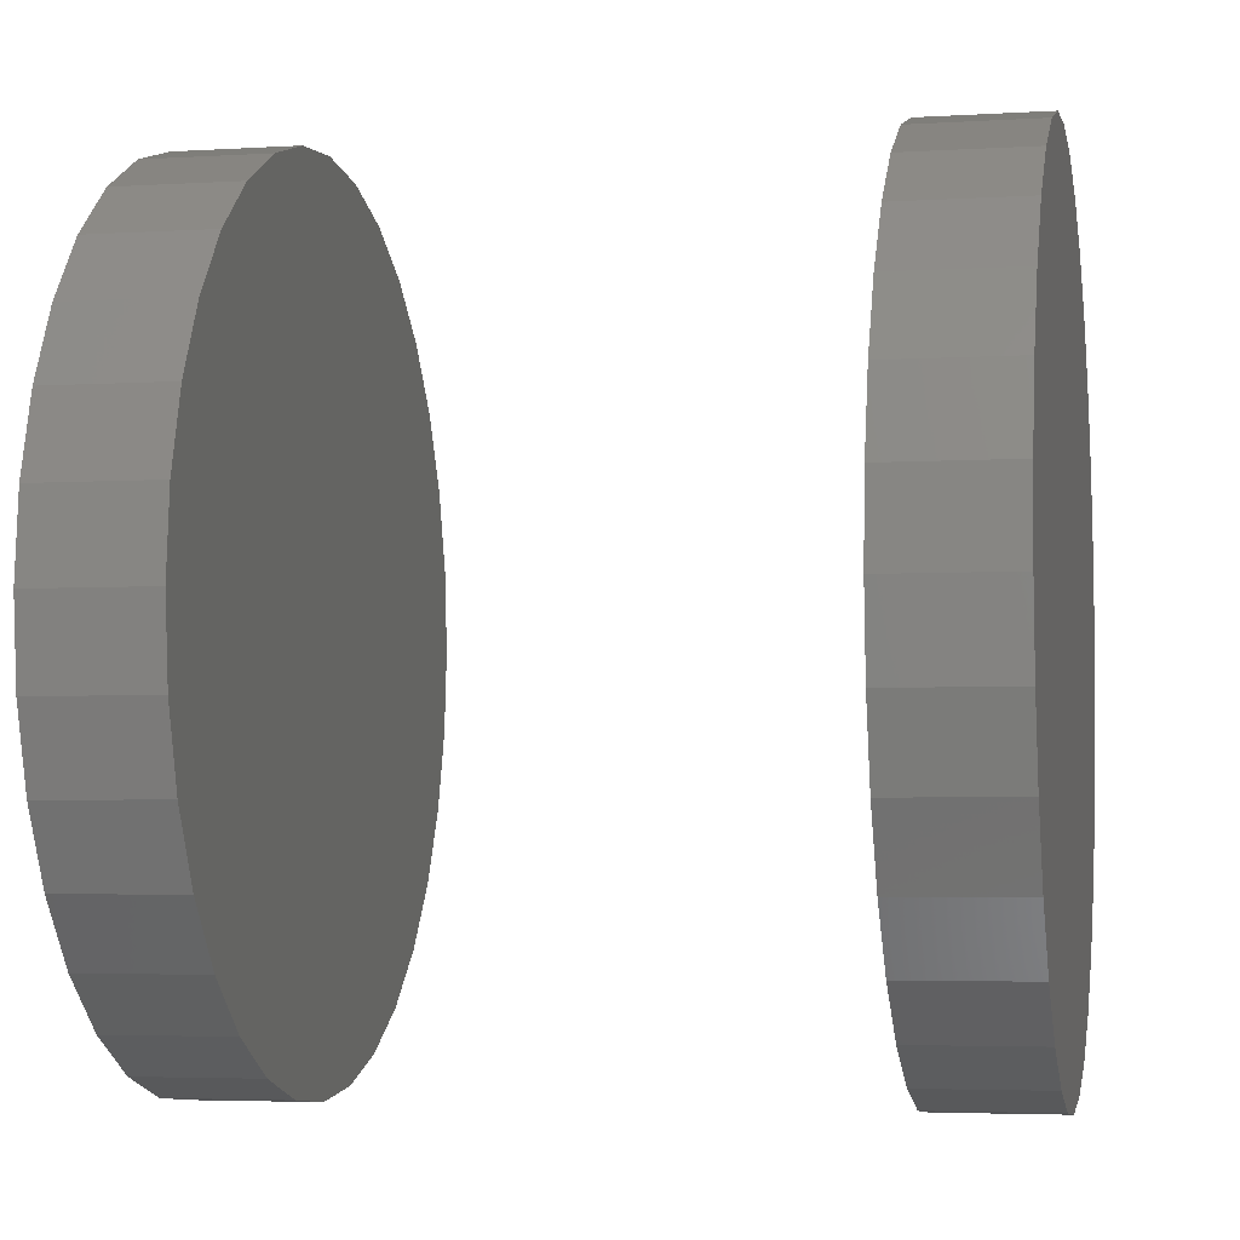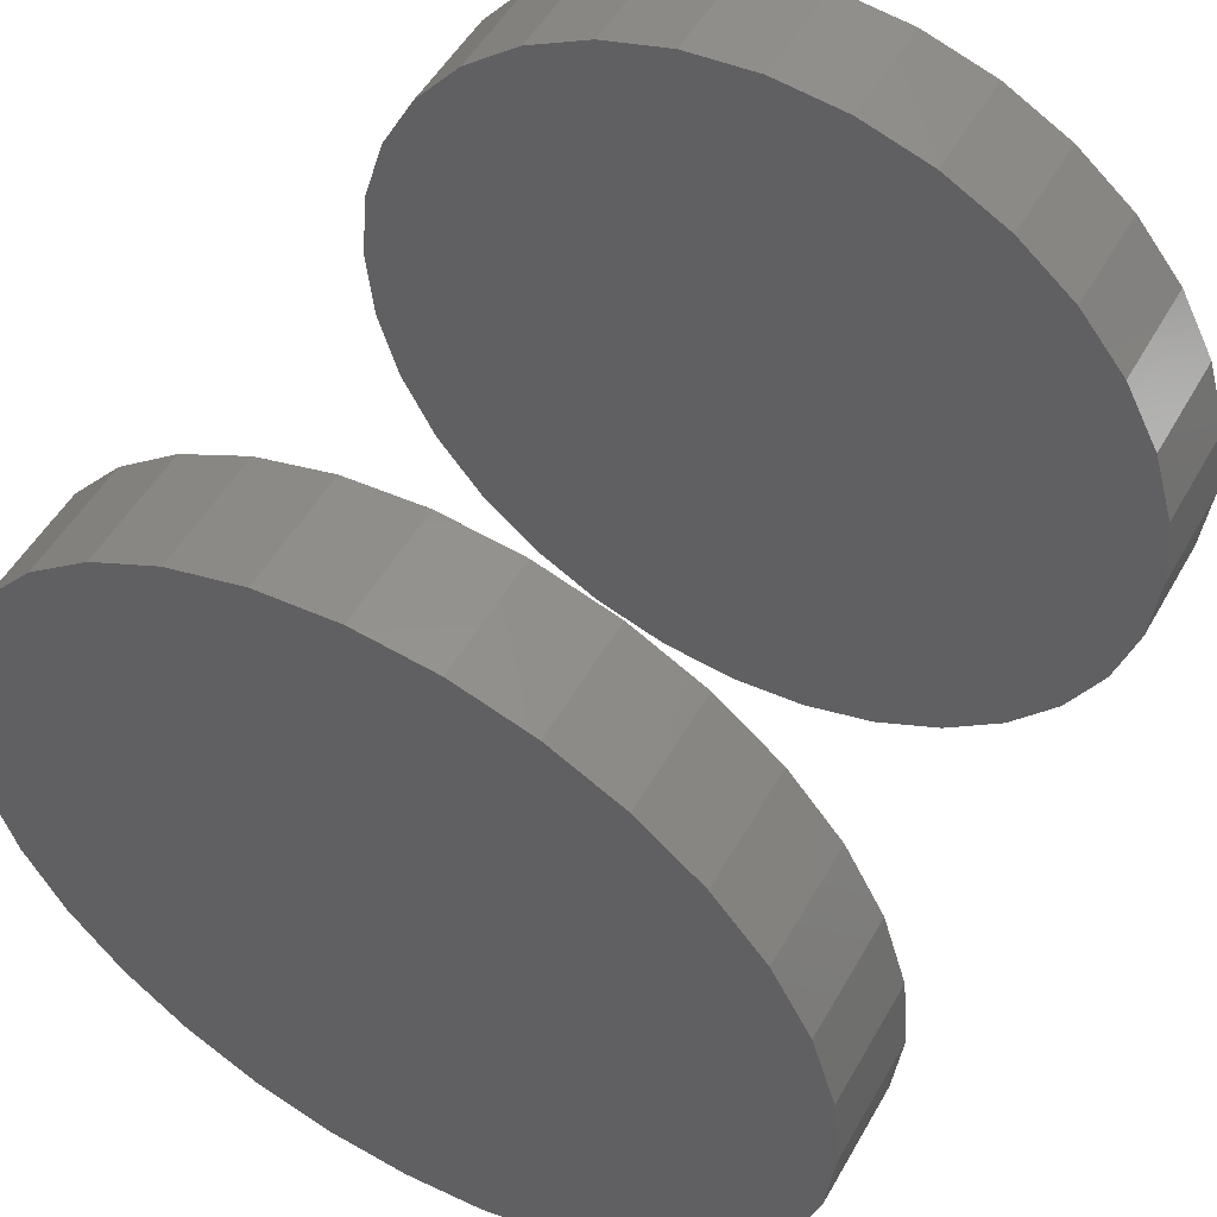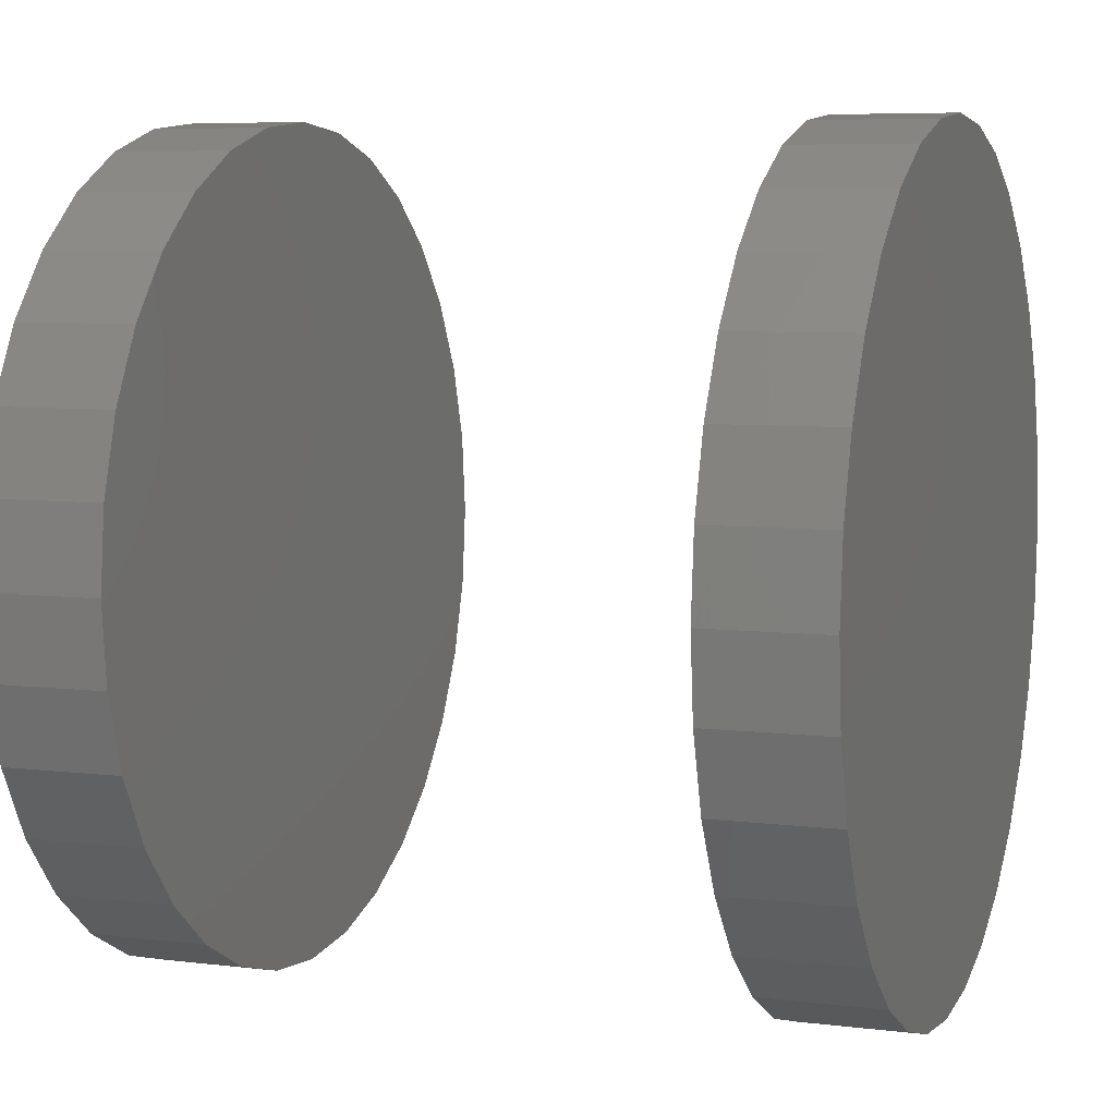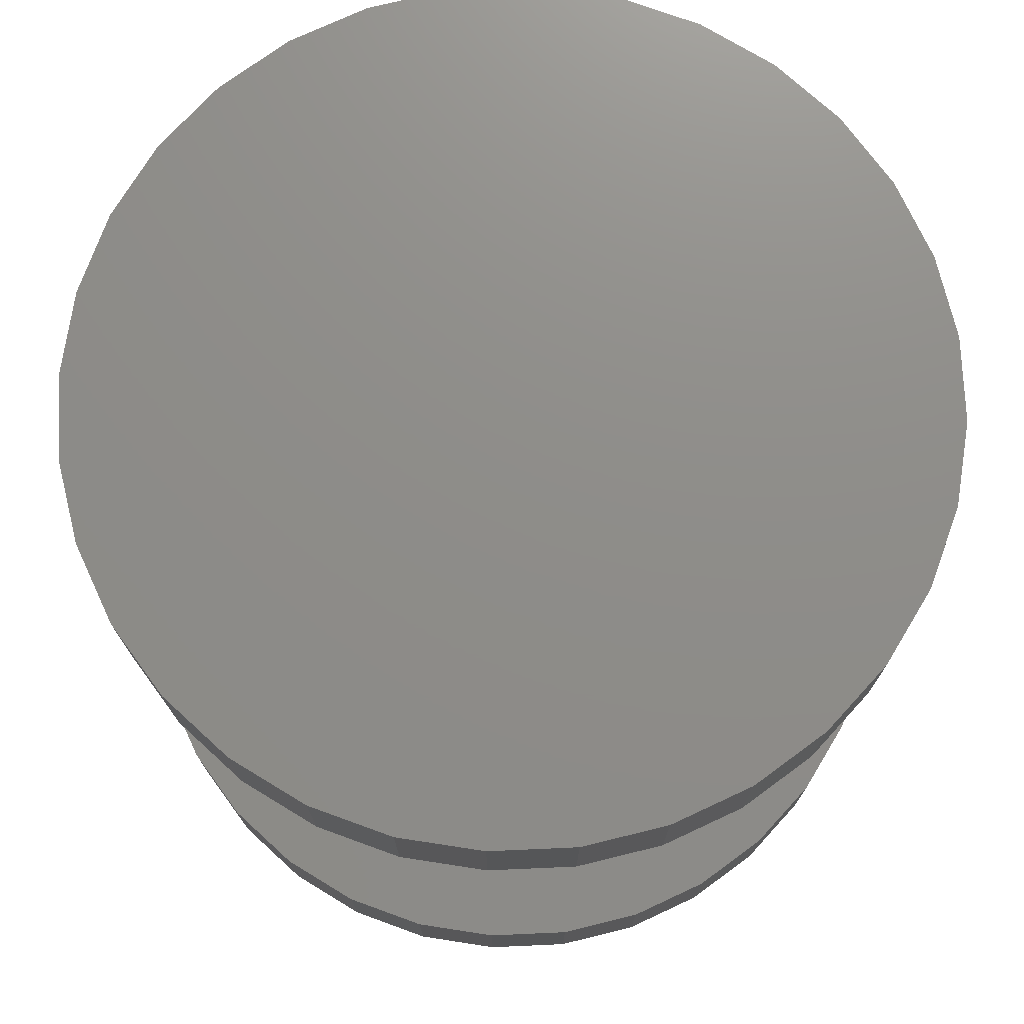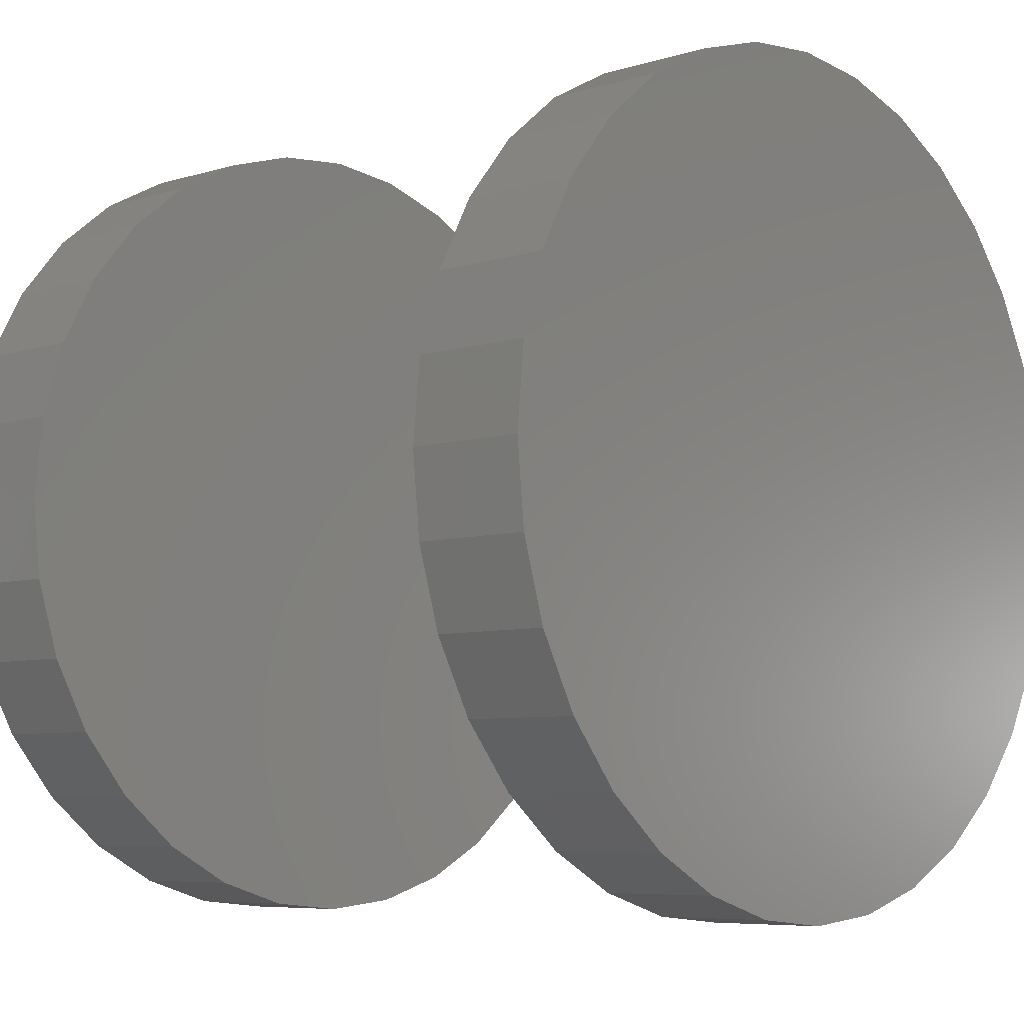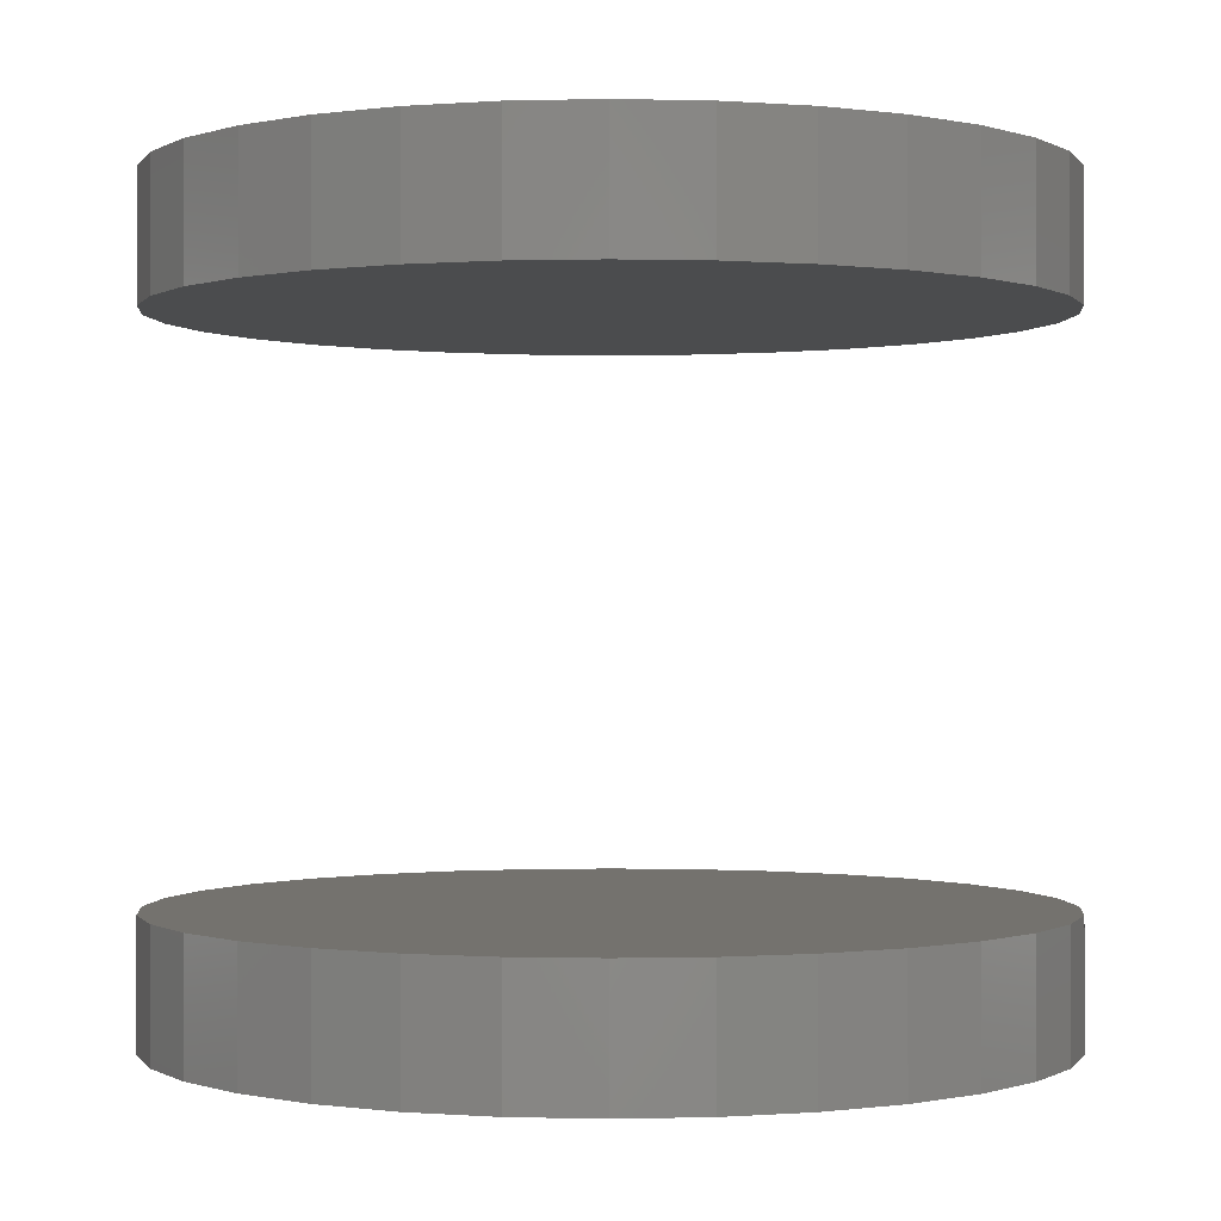
<metadata>
{"format":"stl","ext":"stl","renderer":"f3d","projection":"perspective","resolution":1024,"background":"white","views":[{"elev":-4.1,"azim":101.5,"up":"+Z"},{"elev":52.4,"azim":29.1,"up":"+Z"},{"elev":6.6,"azim":110.0,"up":"+Z"},{"elev":74.2,"azim":-64.4,"up":"+Y"},{"elev":-6.6,"azim":132.2,"up":"+Z"},{"elev":-0.2,"azim":123.9,"up":"+Y"}]}
</metadata>
<code>
# stl→obj: 128 verts, 248 faces
v -0.4531 -0.6641 5.607e-17
v -0.4531 -0.7969 5.607e-17
v -0.4443 -0.6641 0.08933
v -0.4443 -0.7969 0.08933
v -0.4183 -0.6641 0.1752
v -0.4183 -0.7969 0.1752
v -0.376 -0.6641 0.2544
v -0.376 -0.7969 0.2544
v -0.319 -0.6641 0.3238
v -0.319 -0.7969 0.3238
v -0.2496 -0.6641 0.3807
v -0.2496 -0.7969 0.3807
v -0.1705 -0.6641 0.423
v -0.1705 -0.7969 0.423
v -0.08456 -0.6641 0.4491
v -0.08456 -0.7969 0.4491
v 0.00477 -0.6641 0.4579
v 0.00477 -0.7969 0.4579
v 0.0941 -0.6641 0.4491
v 0.0941 -0.7969 0.4491
v 0.18 -0.6641 0.423
v 0.18 -0.7969 0.423
v 0.2592 -0.6641 0.3807
v 0.2592 -0.7969 0.3807
v 0.3286 -0.6641 0.3238
v 0.3286 -0.7969 0.3238
v 0.3855 -0.6641 0.2544
v 0.3855 -0.7969 0.2544
v 0.4278 -0.6641 0.1752
v 0.4278 -0.7969 0.1752
v 0.4539 -0.6641 0.08933
v 0.4539 -0.7969 0.08933
v 0.4627 -0.6641 -1.682e-16
v 0.4627 -0.7969 -5.608e-17
v -0.4531 0.04688 5.607e-17
v -0.4531 -0.08594 5.607e-17
v -0.4443 0.04688 0.08933
v -0.4443 -0.08594 0.08933
v -0.4183 0.04688 0.1752
v -0.4183 -0.08594 0.1752
v -0.376 0.04688 0.2544
v -0.376 -0.08594 0.2544
v -0.319 0.04688 0.3238
v -0.319 -0.08594 0.3238
v -0.2496 0.04688 0.3807
v -0.2496 -0.08594 0.3807
v -0.1705 0.04688 0.423
v -0.1705 -0.08594 0.423
v -0.08456 0.04688 0.4491
v -0.08456 -0.08594 0.4491
v 0.00477 0.04688 0.4579
v 0.00477 -0.08594 0.4579
v 0.0941 0.04688 0.4491
v 0.0941 -0.08594 0.4491
v 0.18 0.04688 0.423
v 0.18 -0.08594 0.423
v 0.2592 0.04688 0.3807
v 0.2592 -0.08594 0.3807
v 0.3286 0.04688 0.3238
v 0.3286 -0.08594 0.3238
v 0.3855 0.04688 0.2544
v 0.3855 -0.08594 0.2544
v 0.4278 0.04688 0.1752
v 0.4278 -0.08594 0.1752
v 0.4539 0.04688 0.08933
v 0.4539 -0.08594 0.08933
v 0.4627 0.04688 -1.682e-16
v 0.4627 -0.08594 -5.608e-17
v 0.4539 -0.6641 -0.08933
v 0.4539 -0.7969 -0.08933
v 0.4278 -0.6641 -0.1752
v 0.4278 -0.7969 -0.1752
v 0.3855 -0.6641 -0.2544
v 0.3855 -0.7969 -0.2544
v 0.3286 -0.6641 -0.3238
v 0.3286 -0.7969 -0.3238
v 0.2592 -0.6641 -0.3807
v 0.2592 -0.7969 -0.3807
v 0.18 -0.6641 -0.423
v 0.18 -0.7969 -0.423
v 0.0941 -0.6641 -0.4491
v 0.0941 -0.7969 -0.4491
v 0.00477 -0.6641 -0.4579
v 0.00477 -0.7969 -0.4579
v -0.08456 -0.6641 -0.4491
v -0.08456 -0.7969 -0.4491
v -0.1705 -0.6641 -0.423
v -0.1705 -0.7969 -0.423
v -0.2496 -0.6641 -0.3807
v -0.2496 -0.7969 -0.3807
v -0.319 -0.6641 -0.3238
v -0.319 -0.7969 -0.3238
v -0.376 -0.6641 -0.2544
v -0.376 -0.7969 -0.2544
v -0.4183 -0.6641 -0.1752
v -0.4183 -0.7969 -0.1752
v -0.4443 -0.6641 -0.08933
v -0.4443 -0.7969 -0.08933
v 0.4539 0.04688 -0.08933
v 0.4539 -0.08594 -0.08933
v 0.4278 0.04688 -0.1752
v 0.4278 -0.08594 -0.1752
v 0.3855 0.04688 -0.2544
v 0.3855 -0.08594 -0.2544
v 0.3286 0.04688 -0.3238
v 0.3286 -0.08594 -0.3238
v 0.2592 0.04688 -0.3807
v 0.2592 -0.08594 -0.3807
v 0.18 0.04688 -0.423
v 0.18 -0.08594 -0.423
v 0.0941 0.04688 -0.4491
v 0.0941 -0.08594 -0.4491
v 0.00477 0.04688 -0.4579
v 0.00477 -0.08594 -0.4579
v -0.08456 0.04688 -0.4491
v -0.08456 -0.08594 -0.4491
v -0.1705 0.04688 -0.423
v -0.1705 -0.08594 -0.423
v -0.2496 0.04688 -0.3807
v -0.2496 -0.08594 -0.3807
v -0.319 0.04688 -0.3238
v -0.319 -0.08594 -0.3238
v -0.376 0.04688 -0.2544
v -0.376 -0.08594 -0.2544
v -0.4183 0.04688 -0.1752
v -0.4183 -0.08594 -0.1752
v -0.4443 0.04688 -0.08933
v -0.4443 -0.08594 -0.08933
f 1 2 3
f 3 2 4
f 3 4 5
f 5 4 6
f 5 6 7
f 7 6 8
f 7 8 9
f 9 8 10
f 9 10 11
f 11 10 12
f 11 12 13
f 13 12 14
f 13 14 15
f 15 14 16
f 15 16 17
f 17 16 18
f 17 18 19
f 19 18 20
f 19 20 21
f 21 20 22
f 21 22 23
f 23 22 24
f 23 24 25
f 25 24 26
f 25 26 27
f 27 26 28
f 27 28 29
f 29 28 30
f 29 30 31
f 31 30 32
f 31 32 33
f 33 32 34
f 35 36 37
f 37 36 38
f 37 38 39
f 39 38 40
f 39 40 41
f 41 40 42
f 41 42 43
f 43 42 44
f 43 44 45
f 45 44 46
f 45 46 47
f 47 46 48
f 47 48 49
f 49 48 50
f 49 50 51
f 51 50 52
f 51 52 53
f 53 52 54
f 53 54 55
f 55 54 56
f 55 56 57
f 57 56 58
f 57 58 59
f 59 58 60
f 59 60 61
f 61 60 62
f 61 62 63
f 63 62 64
f 63 64 65
f 65 64 66
f 65 66 67
f 67 66 68
f 33 34 69
f 69 34 70
f 69 70 71
f 71 70 72
f 71 72 73
f 73 72 74
f 73 74 75
f 75 74 76
f 75 76 77
f 77 76 78
f 77 78 79
f 79 78 80
f 79 80 81
f 81 80 82
f 81 82 83
f 83 82 84
f 83 84 85
f 85 84 86
f 85 86 87
f 87 86 88
f 87 88 89
f 89 88 90
f 89 90 91
f 91 90 92
f 91 92 93
f 93 92 94
f 93 94 95
f 95 94 96
f 95 96 97
f 97 96 98
f 97 98 1
f 1 98 2
f 67 68 99
f 99 68 100
f 99 100 101
f 101 100 102
f 101 102 103
f 103 102 104
f 103 104 105
f 105 104 106
f 105 106 107
f 107 106 108
f 107 108 109
f 109 108 110
f 109 110 111
f 111 110 112
f 111 112 113
f 113 112 114
f 113 114 115
f 115 114 116
f 115 116 117
f 117 116 118
f 117 118 119
f 119 118 120
f 119 120 121
f 121 120 122
f 121 122 123
f 123 122 124
f 123 124 125
f 125 124 126
f 125 126 127
f 127 126 128
f 127 128 35
f 35 128 36
f 50 54 52
f 54 50 56
f 56 50 48
f 56 48 58
f 58 48 46
f 58 46 60
f 60 46 44
f 60 44 62
f 62 44 42
f 62 42 64
f 64 42 40
f 64 40 66
f 66 40 38
f 66 38 68
f 68 38 36
f 68 36 100
f 100 36 128
f 100 128 102
f 102 128 126
f 102 126 104
f 104 126 124
f 104 124 106
f 106 124 122
f 106 122 108
f 108 122 120
f 108 120 110
f 110 120 118
f 110 118 112
f 112 118 116
f 112 116 114
f 17 19 15
f 83 85 81
f 81 85 87
f 81 87 79
f 79 87 89
f 79 89 77
f 77 89 91
f 77 91 75
f 75 91 93
f 75 93 73
f 73 93 95
f 73 95 71
f 71 95 97
f 71 97 69
f 69 97 1
f 69 1 33
f 33 1 3
f 33 3 31
f 31 3 5
f 31 5 29
f 29 5 7
f 29 7 27
f 27 7 9
f 27 9 25
f 25 9 11
f 25 11 23
f 23 11 13
f 23 13 21
f 21 13 15
f 21 15 19
f 51 53 49
f 113 115 111
f 111 115 117
f 111 117 109
f 109 117 119
f 109 119 107
f 107 119 121
f 107 121 105
f 105 121 123
f 105 123 103
f 103 123 125
f 103 125 101
f 101 125 127
f 101 127 99
f 99 127 35
f 99 35 67
f 67 35 37
f 67 37 65
f 65 37 39
f 65 39 63
f 63 39 41
f 63 41 61
f 61 41 43
f 61 43 59
f 59 43 45
f 59 45 57
f 57 45 47
f 57 47 55
f 55 47 49
f 55 49 53
f 16 20 18
f 20 16 22
f 22 16 14
f 22 14 24
f 24 14 12
f 24 12 26
f 26 12 10
f 26 10 28
f 28 10 8
f 28 8 30
f 30 8 6
f 30 6 32
f 32 6 4
f 32 4 34
f 34 4 2
f 34 2 70
f 70 2 98
f 70 98 72
f 72 98 96
f 72 96 74
f 74 96 94
f 74 94 76
f 76 94 92
f 76 92 78
f 78 92 90
f 78 90 80
f 80 90 88
f 80 88 82
f 82 88 86
f 82 86 84

</code>
